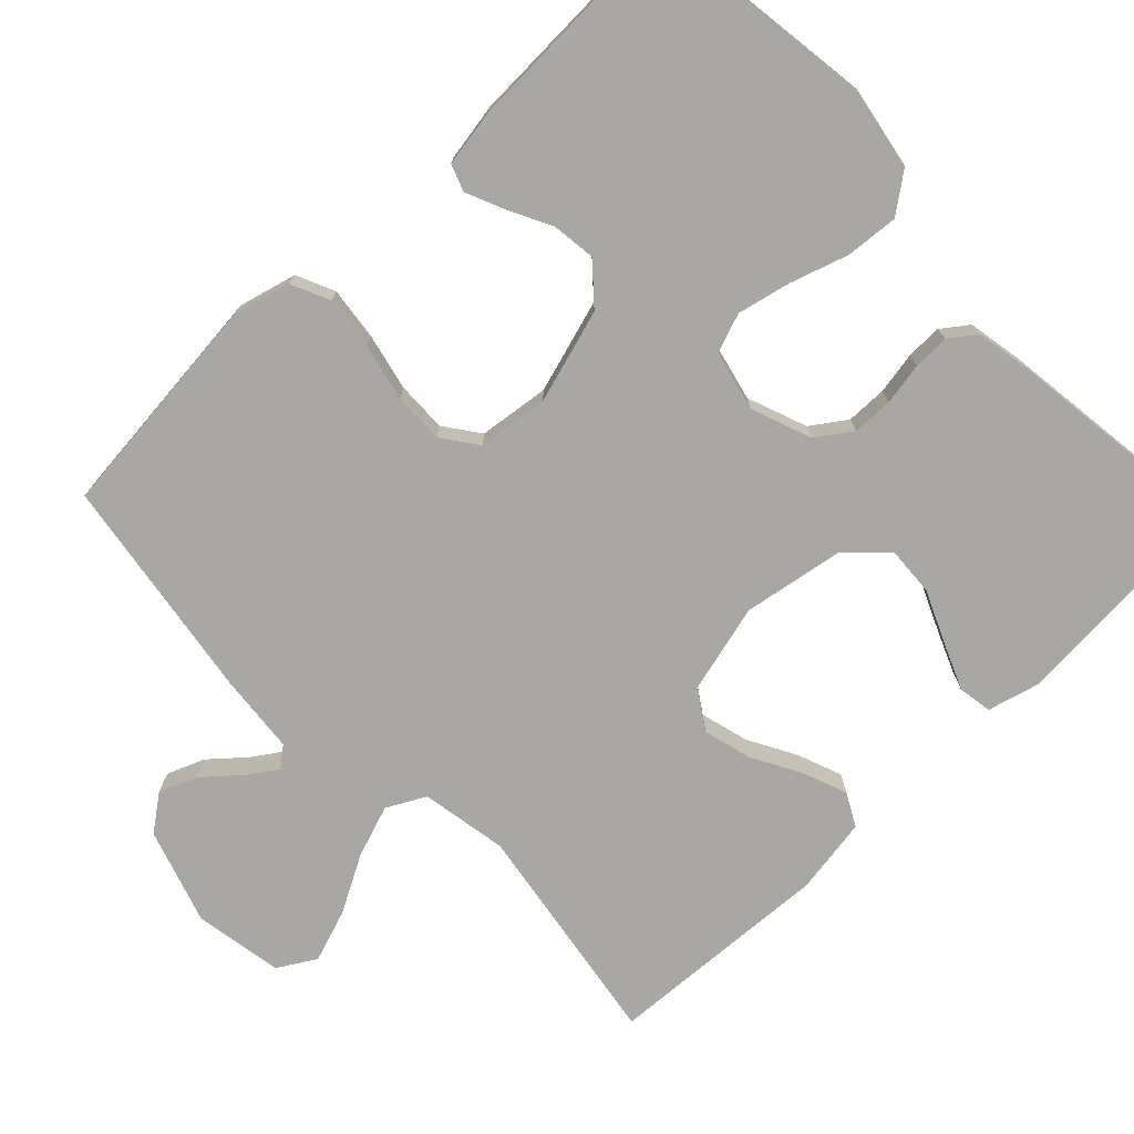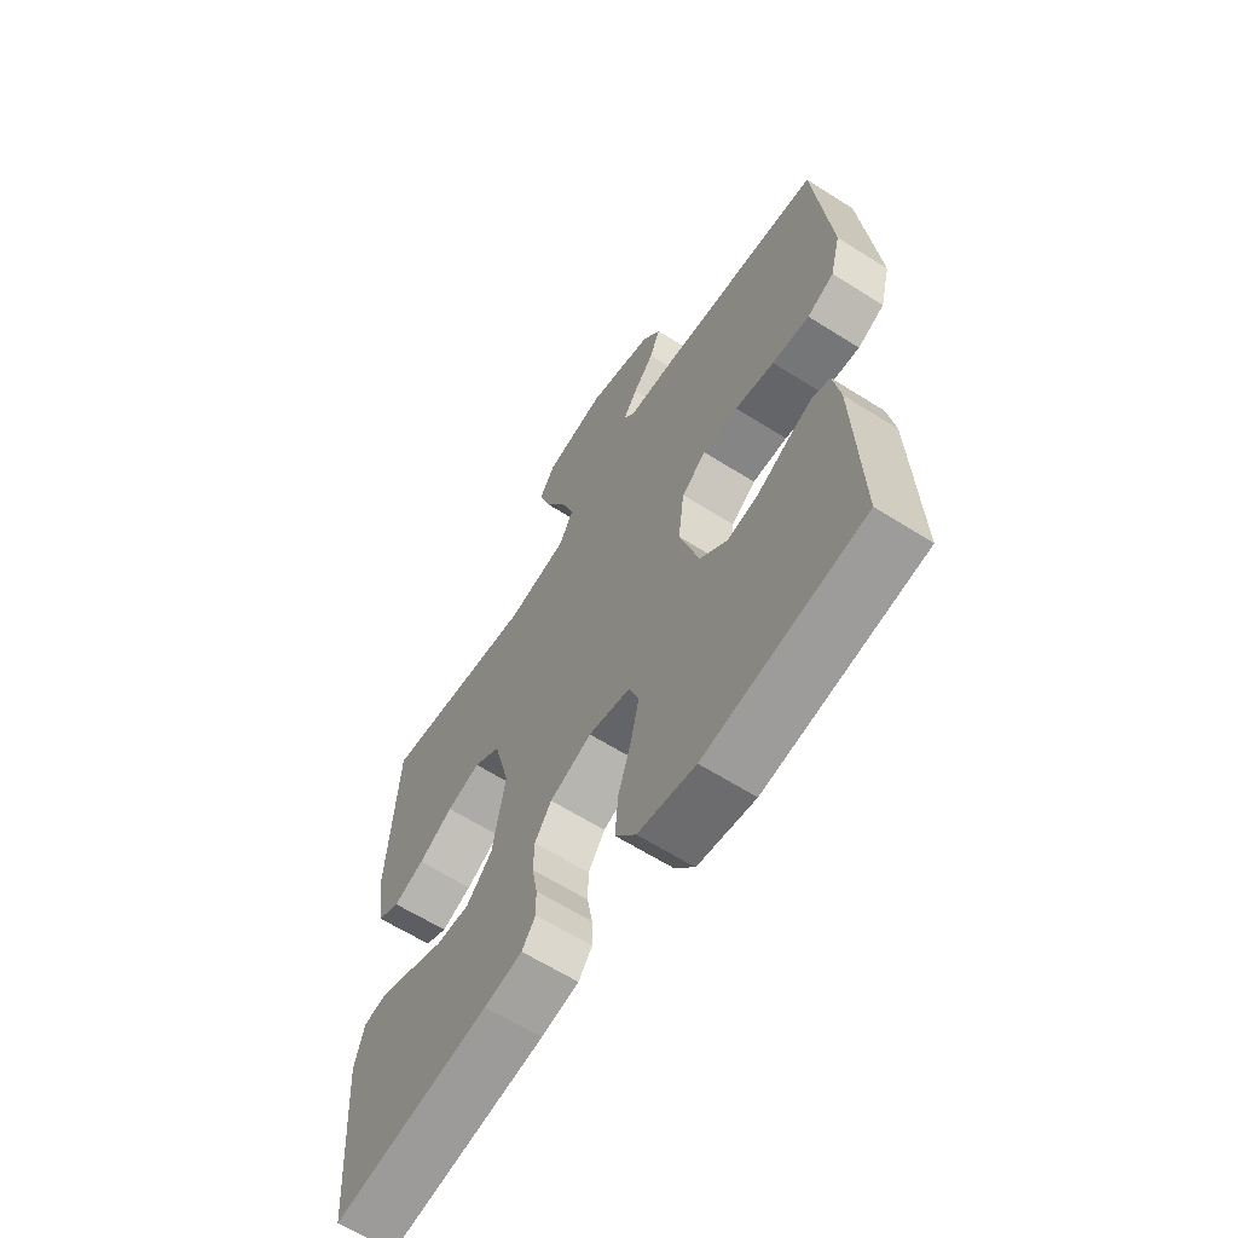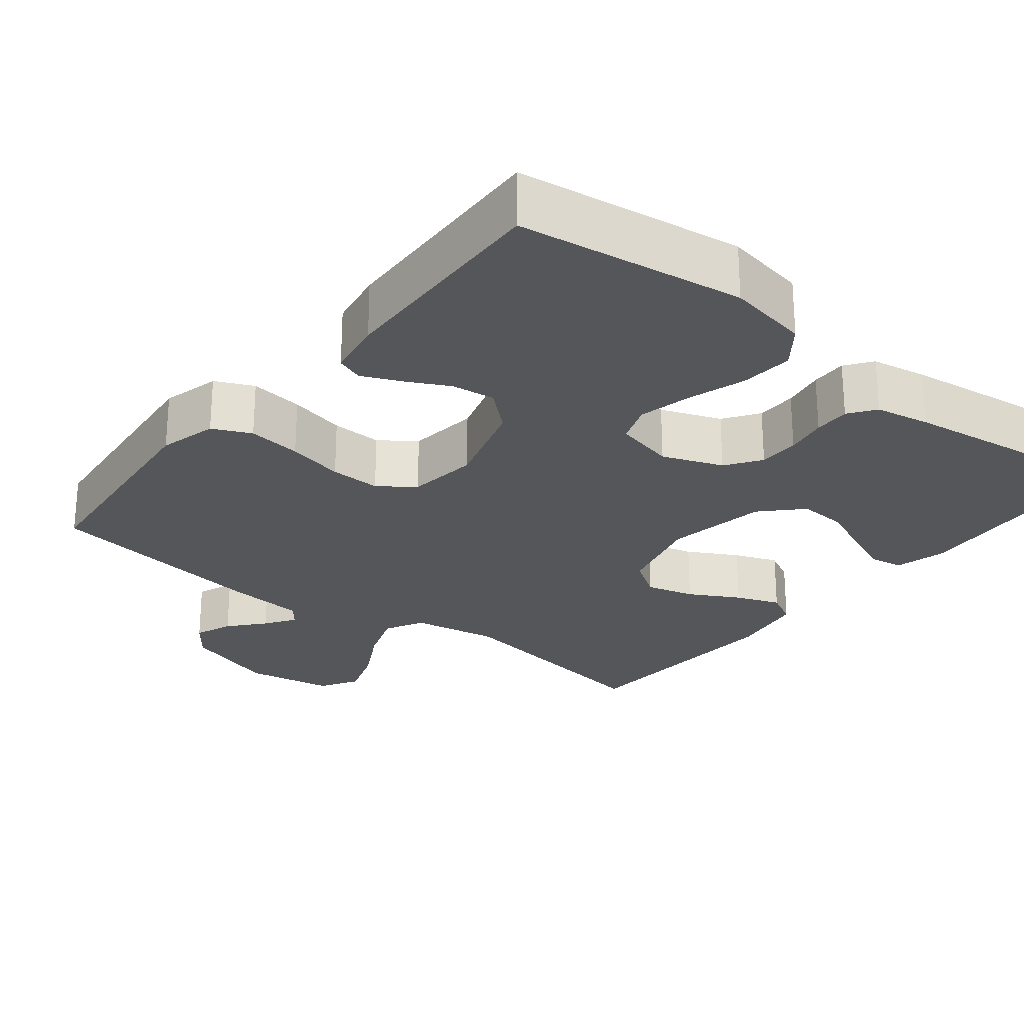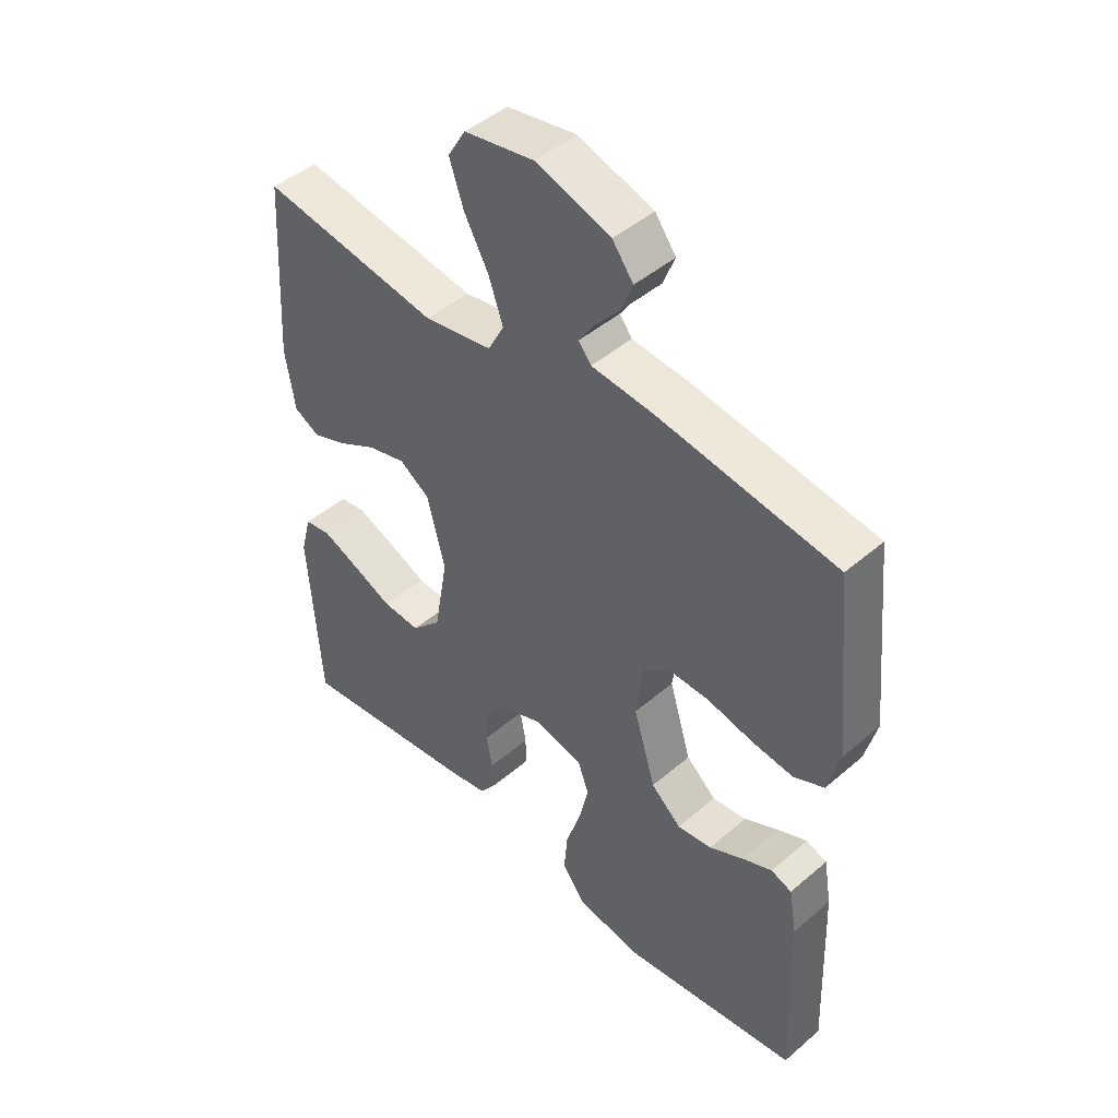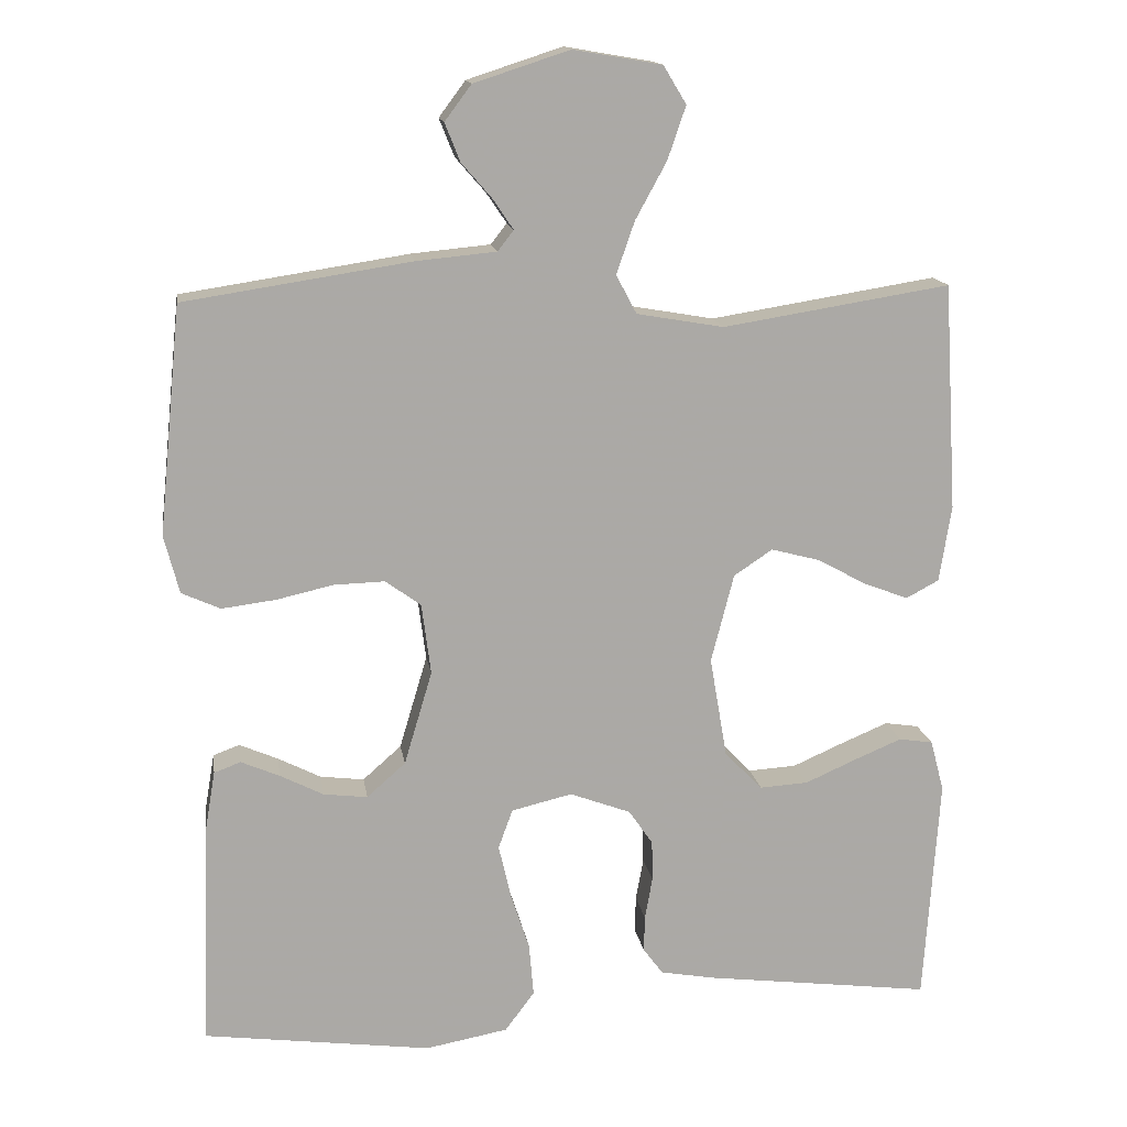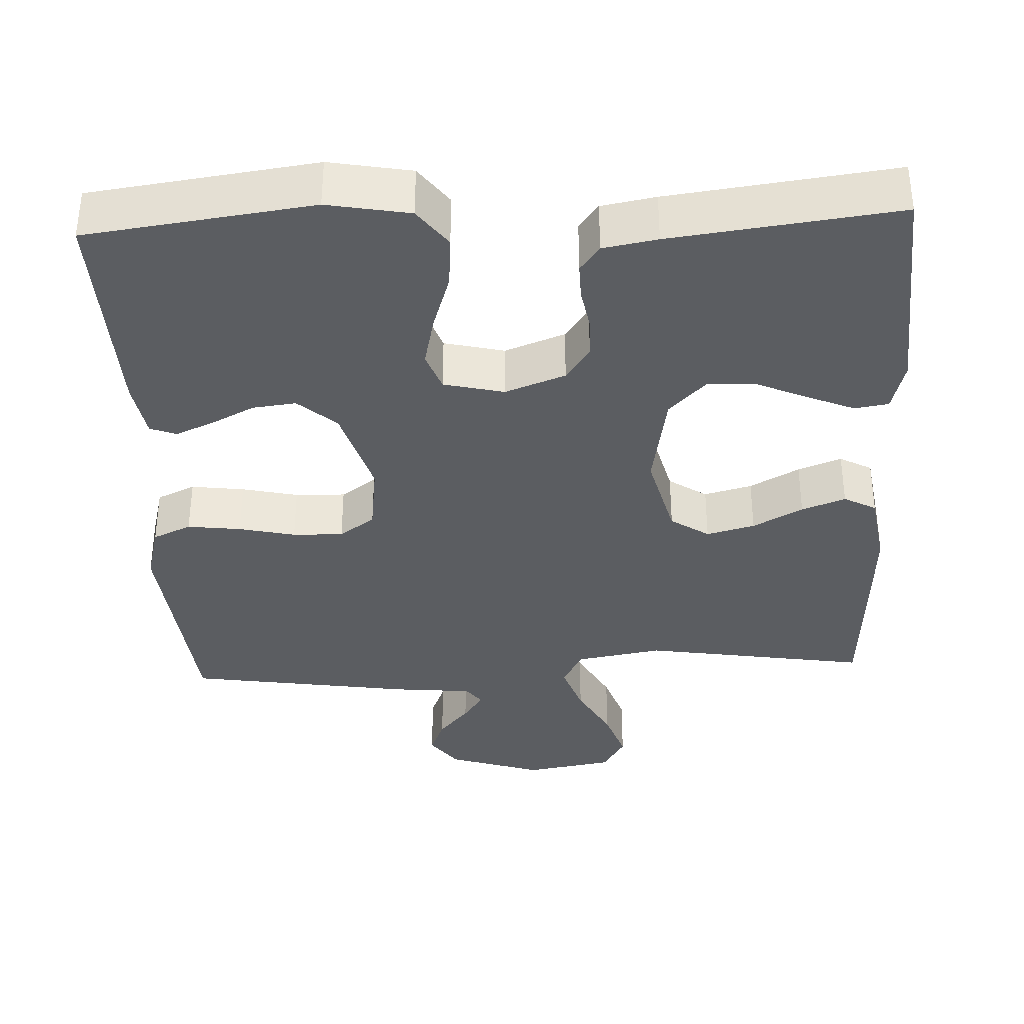
<metadata>
{"format":"obj","ext":"obj","renderer":"f3d","projection":"perspective","resolution":1024,"background":"white","views":[{"elev":-74.8,"azim":133.9,"up":"+Y"},{"elev":-63.3,"azim":57.4,"up":"+Z"},{"elev":-25.6,"azim":141.6,"up":"+Y"},{"elev":45.8,"azim":45.5,"up":"+Z"},{"elev":14.8,"azim":171.4,"up":"+Z"},{"elev":-36.1,"azim":-177.4,"up":"+Y"}]}
</metadata>
<code>
v 0.5 0.07 0.5
v 0.53 0.07 0.2
v 0.51 0.07 0.123
v 0.459 0.07 0.1
v 0.388 0.07 0.109
v 0.313 0.07 0.126
v 0.246 0.07 0.128
v 0.199 0.07 0.094
v 0.187 0.07 0
v 0.224 0.07 -0.124
v 0.275 0.07 -0.169
v 0.333 0.07 -0.162
v 0.39 0.07 -0.133
v 0.441 0.07 -0.111
v 0.476 0.07 -0.124
v 0.489 0.07 -0.2
v 0.5 0.07 -0.5
v 0.2 0.07 -0.54
v 0.091 0.07 -0.52
v 0.052 0.07 -0.468
v 0.058 0.07 -0.398
v 0.083 0.07 -0.321
v 0.099 0.07 -0.251
v 0.08 0.07 -0.199
v 0 0.07 -0.18
v -0.08 0.07 -0.21
v -0.112 0.07 -0.256
v -0.113 0.07 -0.31
v -0.103 0.07 -0.366
v -0.102 0.07 -0.414
v -0.128 0.07 -0.449
v -0.2 0.07 -0.462
v -0.5 0.07 -0.5
v -0.52 0.07 -0.2
v -0.502 0.07 -0.132
v -0.457 0.07 -0.125
v -0.395 0.07 -0.151
v -0.327 0.07 -0.181
v -0.263 0.07 -0.185
v -0.213 0.07 -0.134
v -0.19 0.07 0
v -0.22 0.07 0.117
v -0.271 0.07 0.151
v -0.335 0.07 0.134
v -0.401 0.07 0.098
v -0.459 0.07 0.076
v -0.502 0.07 0.099
v -0.518 0.07 0.2
v -0.5 0.07 0.5
v -0.2 0.07 0.452
v -0.085 0.07 0.472
v -0.058 0.07 0.523
v -0.082 0.07 0.592
v -0.123 0.07 0.667
v -0.147 0.07 0.737
v -0.117 0.07 0.787
v 0 0.07 0.807
v 0.126 0.07 0.766
v 0.161 0.07 0.719
v 0.141 0.07 0.669
v 0.101 0.07 0.623
v 0.074 0.07 0.583
v 0.095 0.07 0.556
v 0.2 0.07 0.546
v 0.5 0 0.5
v 0.53 0 0.2
v 0.51 0 0.123
v 0.459 0 0.1
v 0.388 0 0.109
v 0.313 0 0.126
v 0.246 0 0.128
v 0.199 0 0.094
v 0.187 0 0
v 0.224 0 -0.124
v 0.275 0 -0.169
v 0.333 0 -0.162
v 0.39 0 -0.133
v 0.441 0 -0.111
v 0.476 0 -0.124
v 0.489 0 -0.2
v 0.5 0 -0.5
v 0.2 0 -0.54
v 0.091 0 -0.52
v 0.052 0 -0.468
v 0.058 0 -0.398
v 0.083 0 -0.321
v 0.099 0 -0.251
v 0.08 0 -0.199
v 0 0 -0.18
v -0.08 0 -0.21
v -0.112 0 -0.256
v -0.113 0 -0.31
v -0.103 0 -0.366
v -0.102 0 -0.414
v -0.128 0 -0.449
v -0.2 0 -0.462
v -0.5 0 -0.5
v -0.52 0 -0.2
v -0.502 0 -0.132
v -0.457 0 -0.125
v -0.395 0 -0.151
v -0.327 0 -0.181
v -0.263 0 -0.185
v -0.213 0 -0.134
v -0.19 0 0
v -0.22 0 0.117
v -0.271 0 0.151
v -0.335 0 0.134
v -0.401 0 0.098
v -0.459 0 0.076
v -0.502 0 0.099
v -0.518 0 0.2
v -0.5 0 0.5
v -0.2 0 0.452
v -0.085 0 0.472
v -0.058 0 0.523
v -0.082 0 0.592
v -0.123 0 0.667
v -0.147 0 0.737
v -0.117 0 0.787
v 0 0 0.807
v 0.126 0 0.766
v 0.161 0 0.719
v 0.141 0 0.669
v 0.101 0 0.623
v 0.074 0 0.583
v 0.095 0 0.556
v 0.2 0 0.546
f 63 64 1 2
f 58 59 60 61
f 58 61 62
f 57 58 62
f 56 57 62
f 53 54 55 56
f 52 53 56 62
f 51 52 62 63
f 47 48 49 50
f 47 50 51
f 44 45 46 47
f 43 44 47 51
f 42 43 51 63
f 35 36 37 38
f 33 34 35 38
f 33 38 39
f 32 33 39 40
f 28 29 30 31
f 27 28 31 32
f 19 20 21 22
f 19 22 23
f 18 19 23
f 17 18 23
f 16 17 23 24
f 12 13 14 15
f 12 15 16
f 11 12 16 24
f 3 4 5 6
f 3 6 7
f 2 3 7
f 63 2 7
f 41 42 63 7
f 27 32 40 41
f 26 27 41
f 25 26 41
f 10 11 24 25
f 9 10 25 41
f 8 9 41
f 7 8 41
f 66 65 128 127
f 125 124 123 122
f 126 125 122
f 126 122 121
f 126 121 120
f 120 119 118 117
f 126 120 117 116
f 127 126 116 115
f 114 113 112 111
f 115 114 111
f 111 110 109 108
f 115 111 108 107
f 127 115 107 106
f 102 101 100 99
f 102 99 98 97
f 103 102 97
f 104 103 97 96
f 95 94 93 92
f 96 95 92 91
f 86 85 84 83
f 87 86 83
f 87 83 82
f 87 82 81
f 88 87 81 80
f 79 78 77 76
f 80 79 76
f 88 80 76 75
f 70 69 68 67
f 71 70 67
f 71 67 66
f 71 66 127
f 71 127 106 105
f 105 104 96 91
f 105 91 90
f 105 90 89
f 89 88 75 74
f 105 89 74 73
f 105 73 72
f 105 72 71
f 1 65 66 2
f 2 66 67 3
f 3 67 68 4
f 4 68 69 5
f 5 69 70 6
f 6 70 71 7
f 7 71 72 8
f 8 72 73 9
f 9 73 74 10
f 10 74 75 11
f 11 75 76 12
f 12 76 77 13
f 13 77 78 14
f 14 78 79 15
f 15 79 80 16
f 16 80 81 17
f 17 81 82 18
f 18 82 83 19
f 19 83 84 20
f 20 84 85 21
f 21 85 86 22
f 22 86 87 23
f 23 87 88 24
f 24 88 89 25
f 25 89 90 26
f 26 90 91 27
f 27 91 92 28
f 28 92 93 29
f 29 93 94 30
f 30 94 95 31
f 31 95 96 32
f 32 96 97 33
f 33 97 98 34
f 34 98 99 35
f 35 99 100 36
f 36 100 101 37
f 37 101 102 38
f 38 102 103 39
f 39 103 104 40
f 40 104 105 41
f 41 105 106 42
f 42 106 107 43
f 43 107 108 44
f 44 108 109 45
f 45 109 110 46
f 46 110 111 47
f 47 111 112 48
f 48 112 113 49
f 49 113 114 50
f 50 114 115 51
f 51 115 116 52
f 52 116 117 53
f 53 117 118 54
f 54 118 119 55
f 55 119 120 56
f 56 120 121 57
f 57 121 122 58
f 58 122 123 59
f 59 123 124 60
f 60 124 125 61
f 61 125 126 62
f 62 126 127 63
f 63 127 128 64
f 64 128 65 1

</code>
